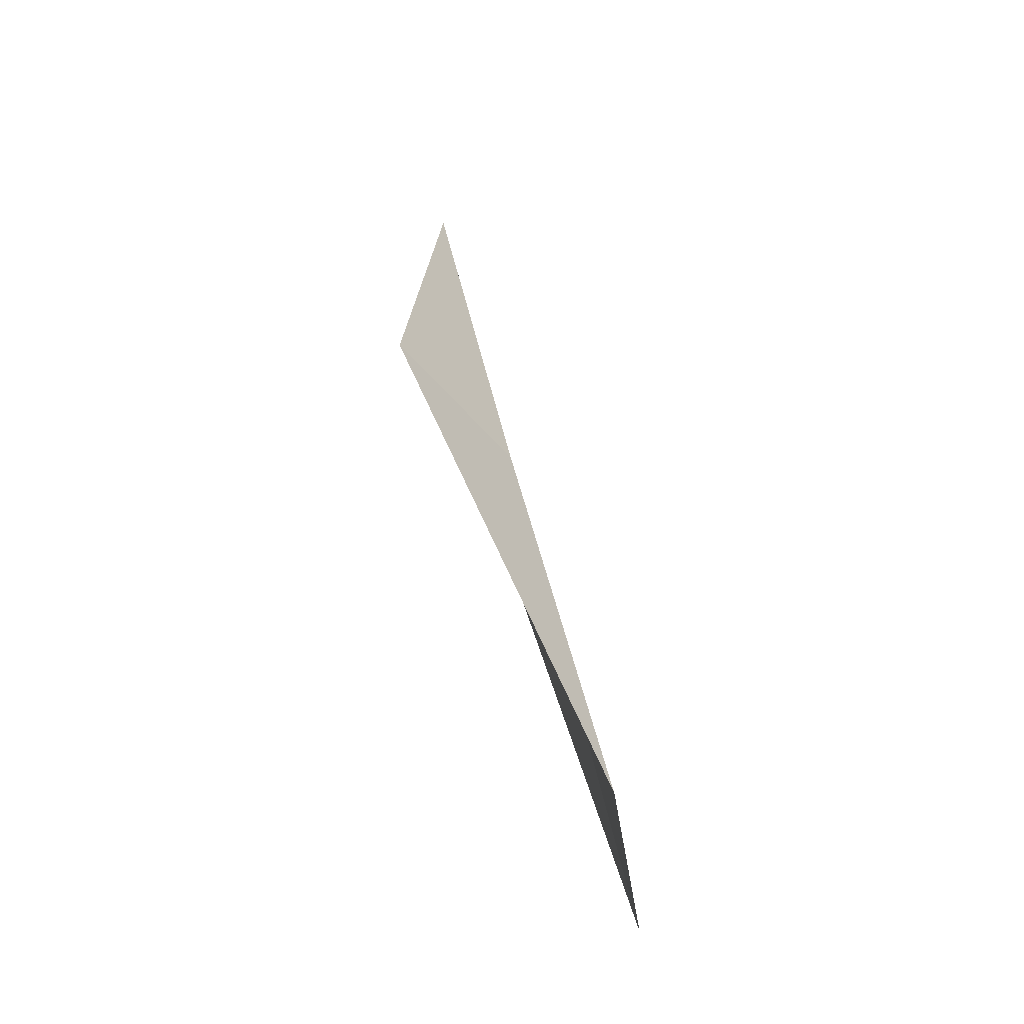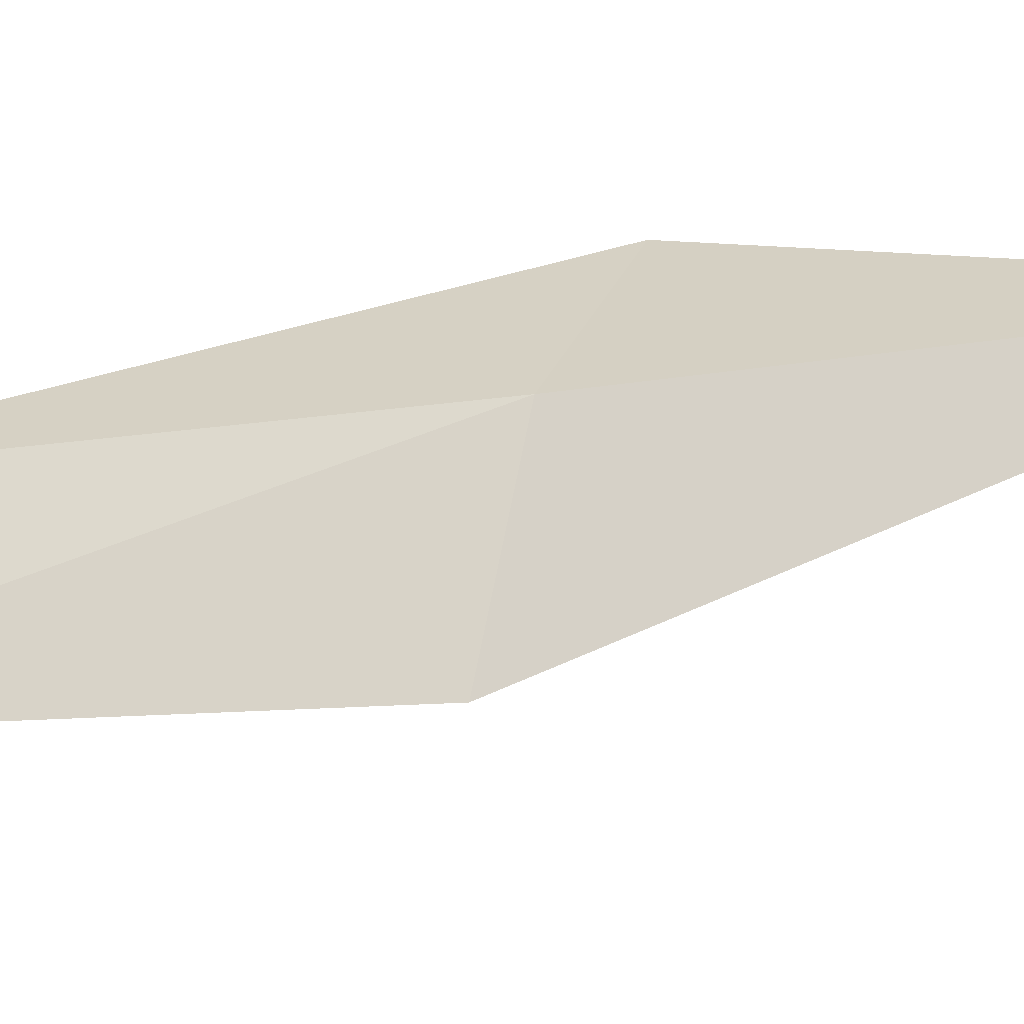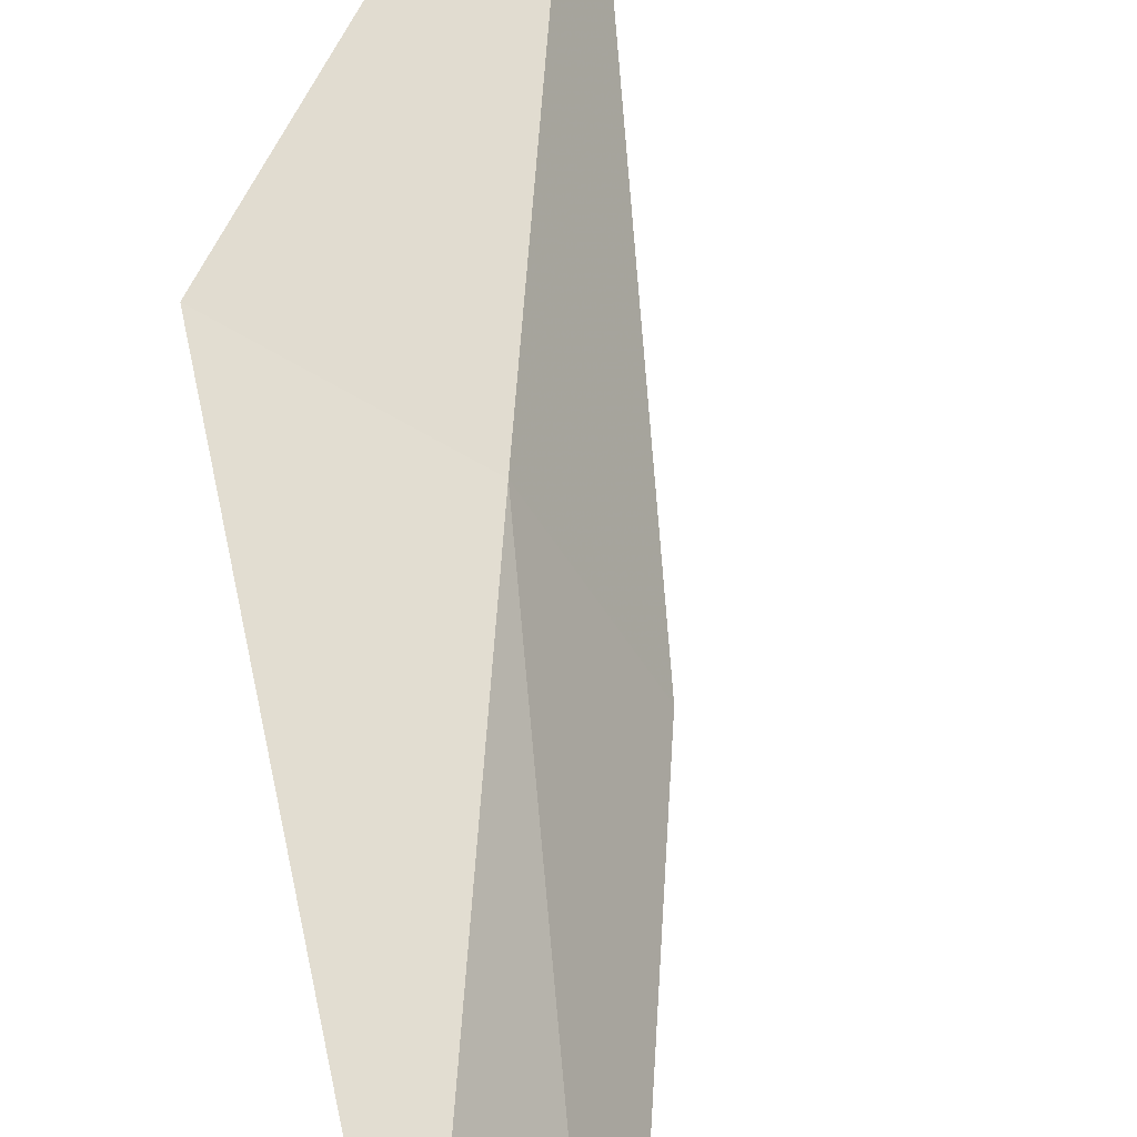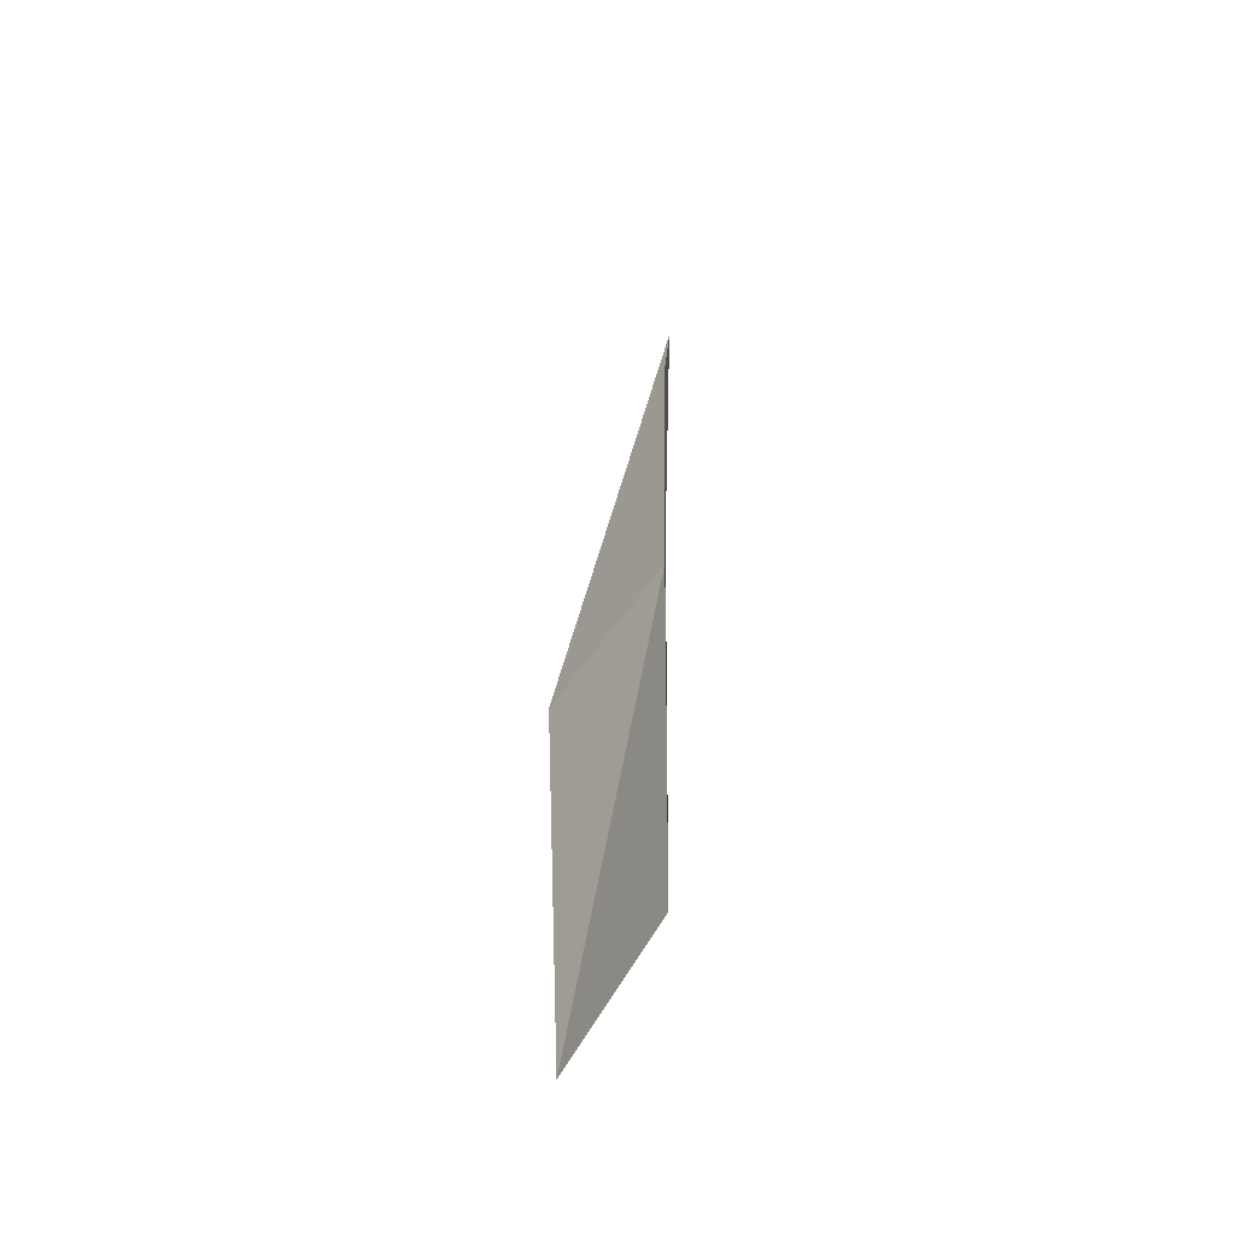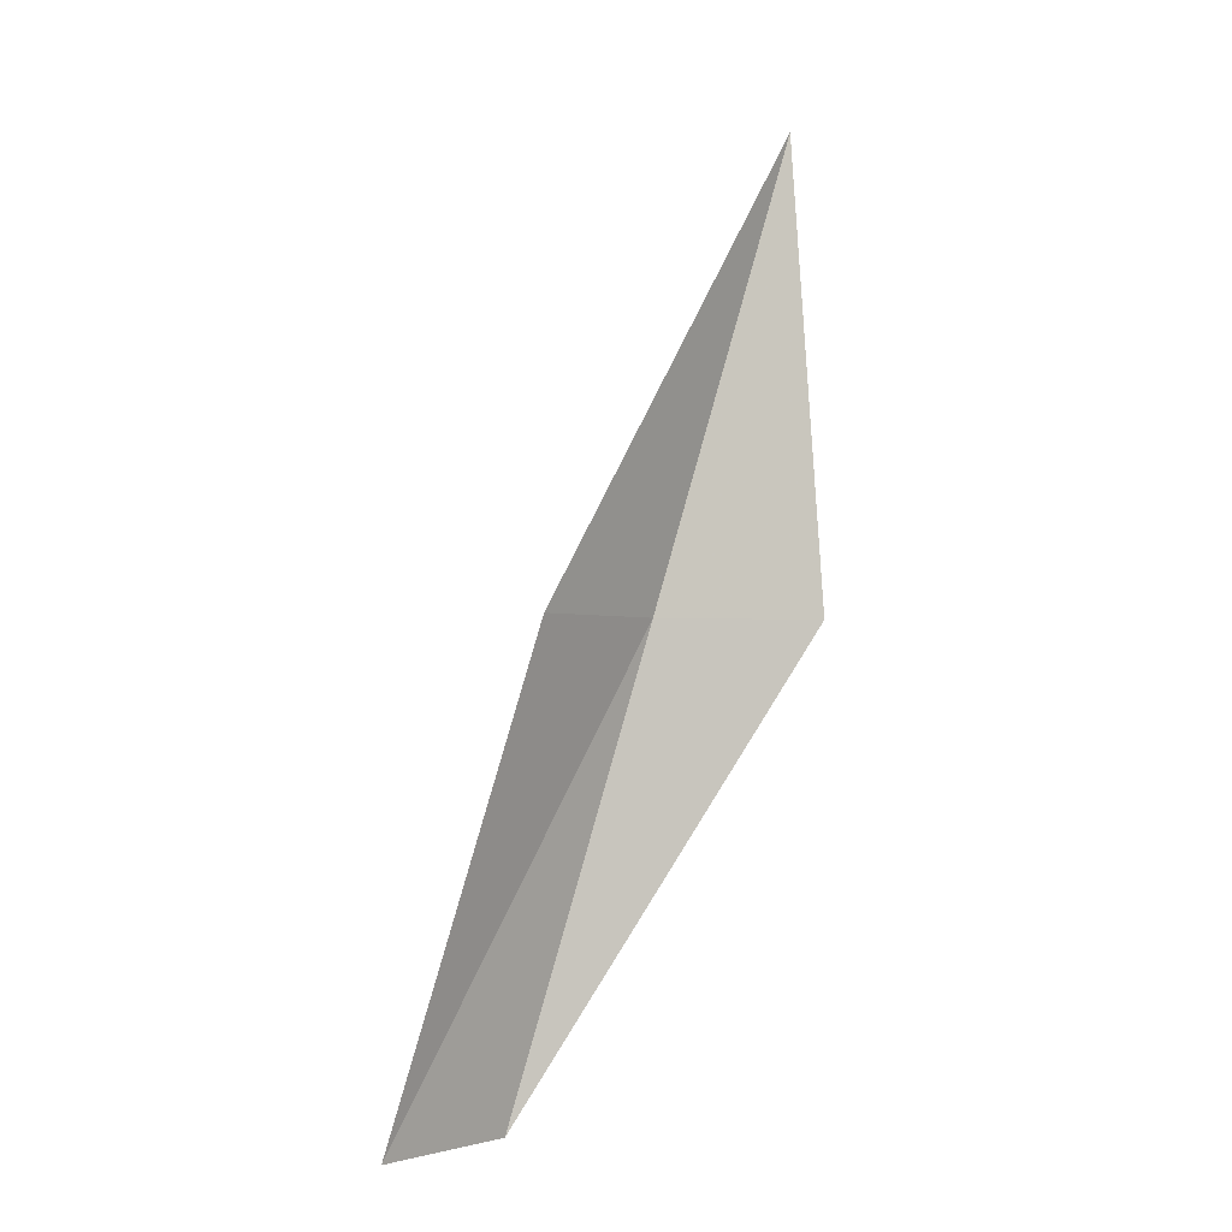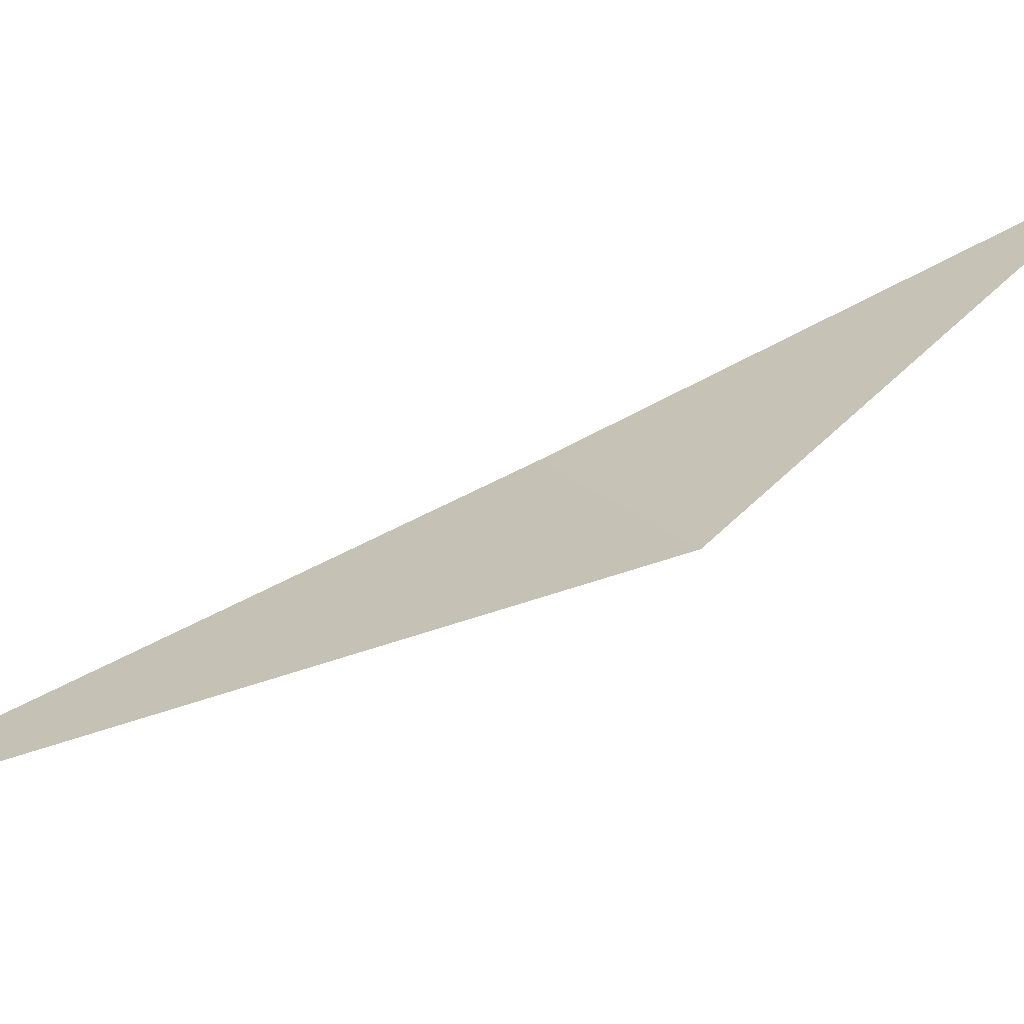
<metadata>
{"format":"obj","ext":"obj","renderer":"f3d","projection":"perspective","resolution":1024,"background":"white","views":[{"elev":-64.3,"azim":154.5,"up":"+Z"},{"elev":10.7,"azim":-66.1,"up":"+Y"},{"elev":55.1,"azim":-160.6,"up":"+Y"},{"elev":-75.4,"azim":112.8,"up":"+Z"},{"elev":-1.9,"azim":4.8,"up":"+Z"},{"elev":41.5,"azim":61.8,"up":"+Y"}]}
</metadata>
<code>
v 17.82 -20.28 17.43
v 17.04 -21.67 17.43
v 19.01 -19.64 21.79
v 19.3 -19.67 17.43
v 15.79 -22 13.08
v 16.62 -20.85 13.08
f 1 3 2
f 1 5 6
f 1 2 5
f 1 6 4
f 1 4 3

</code>
